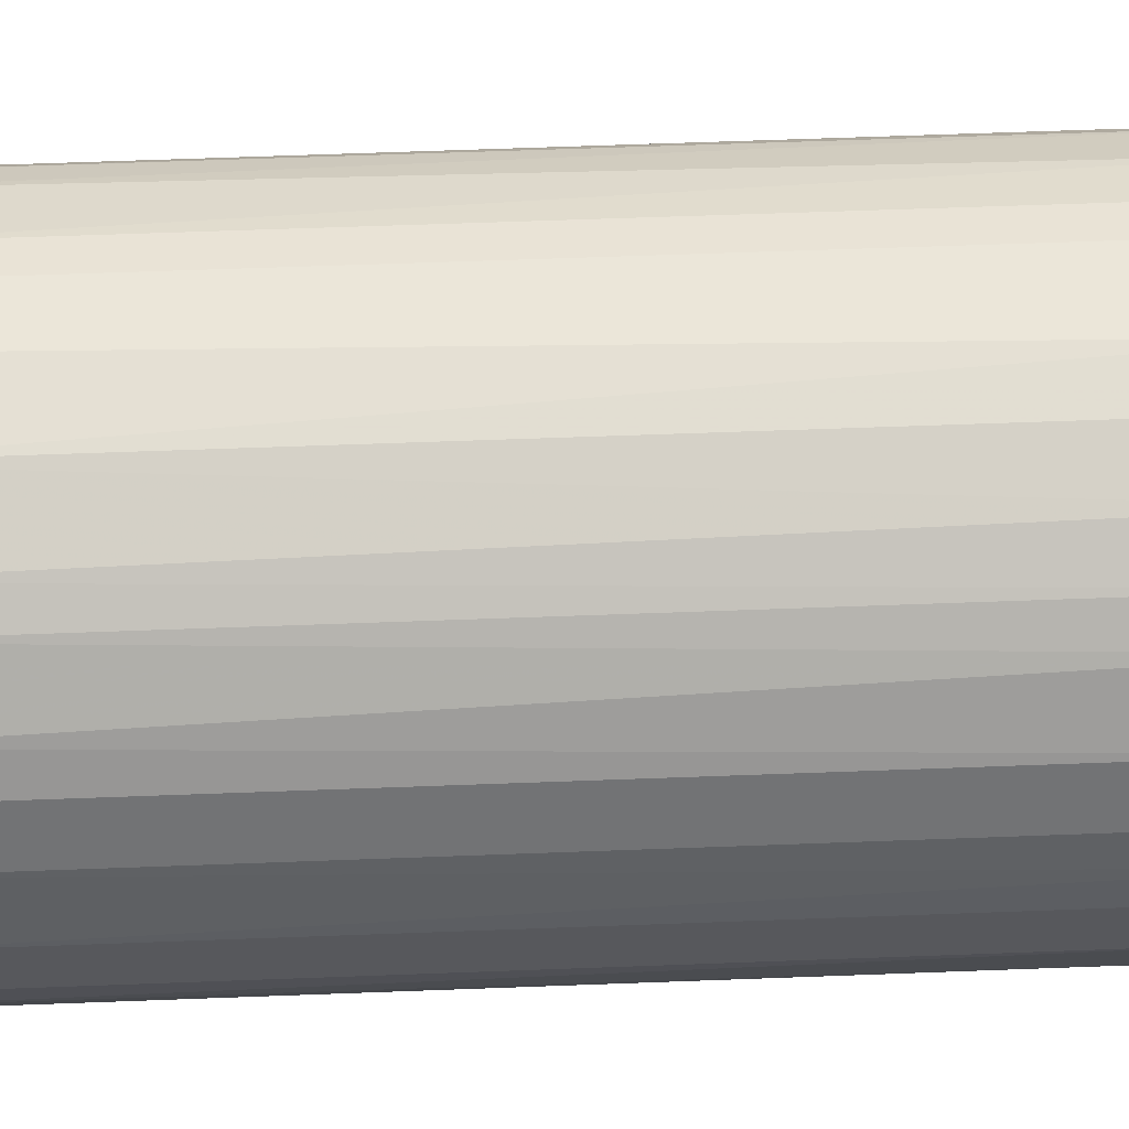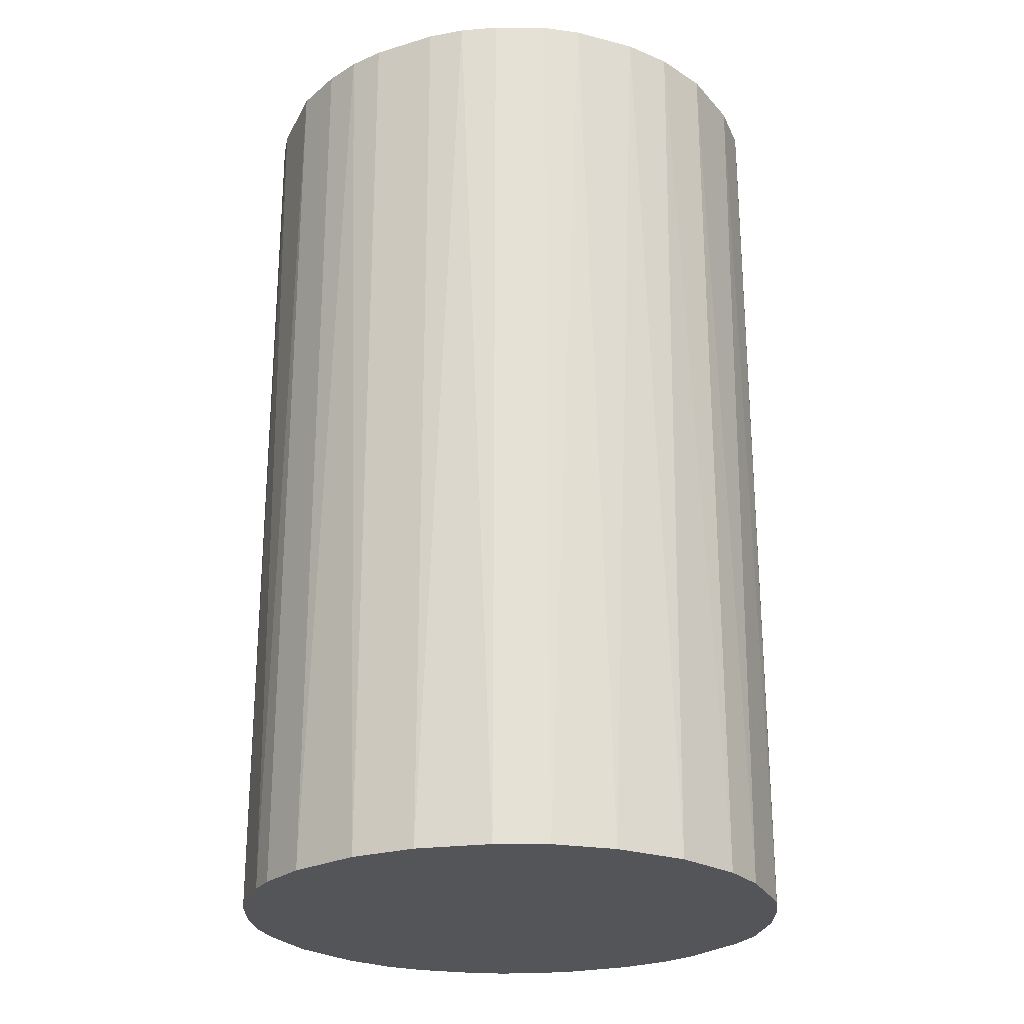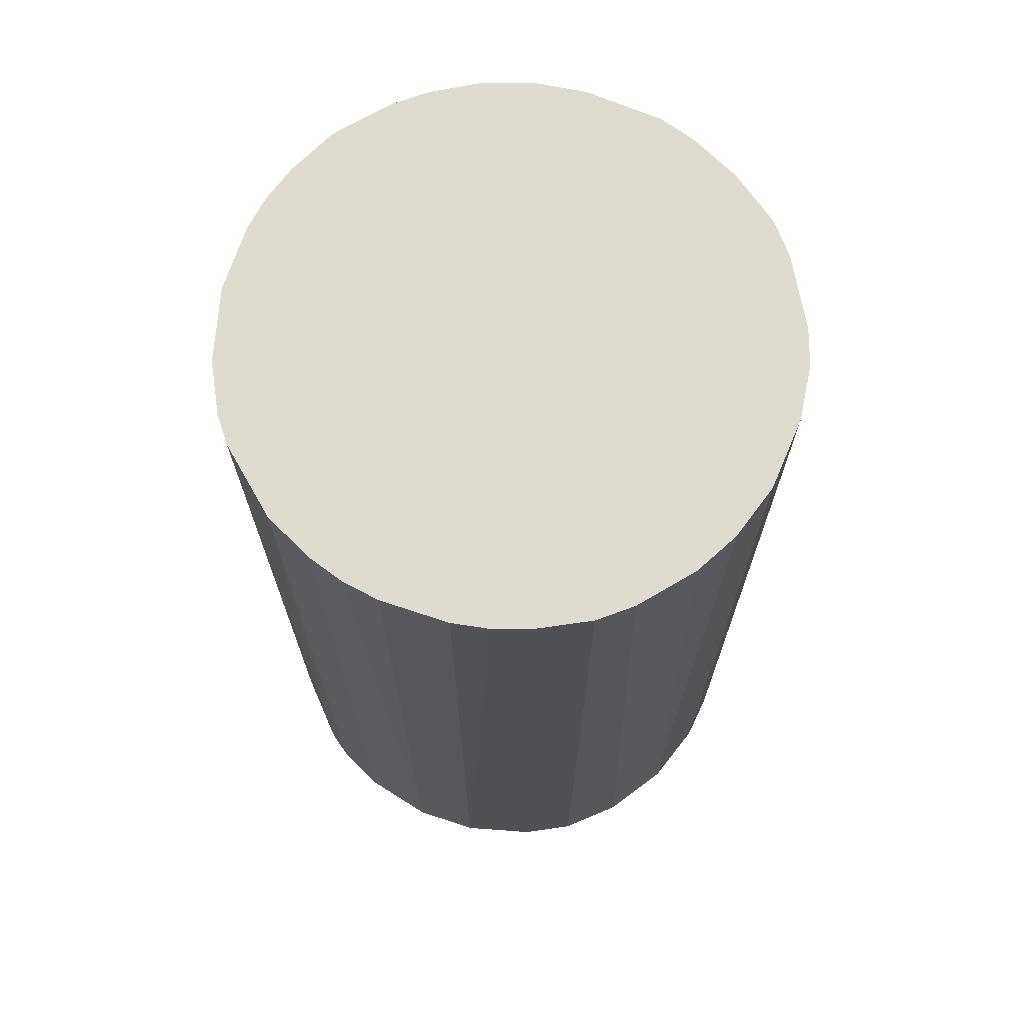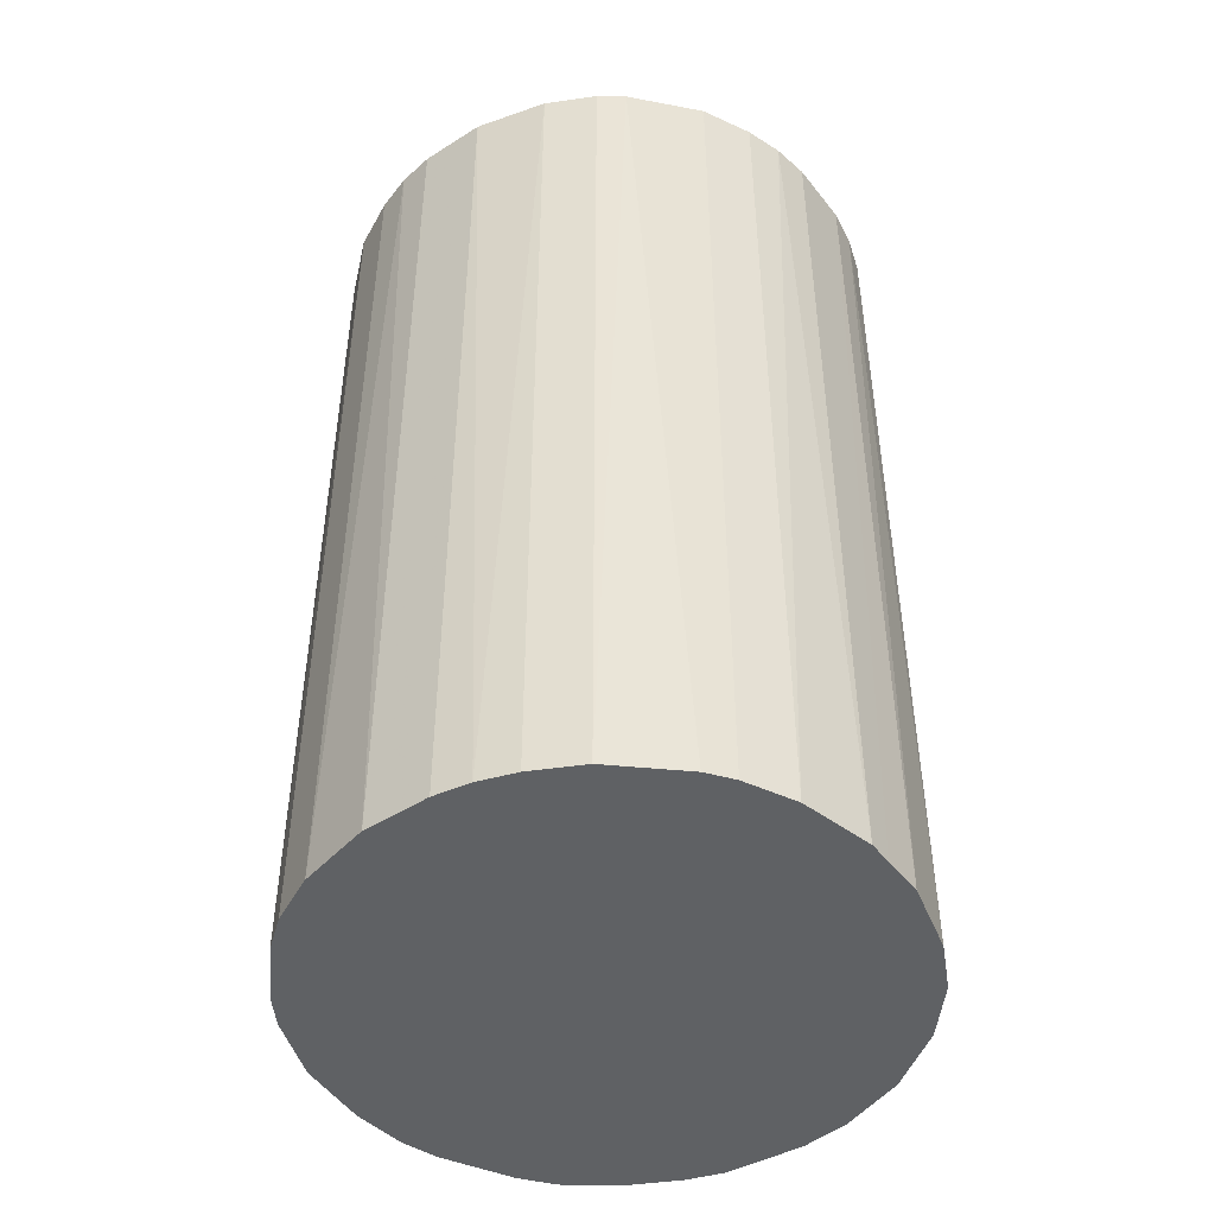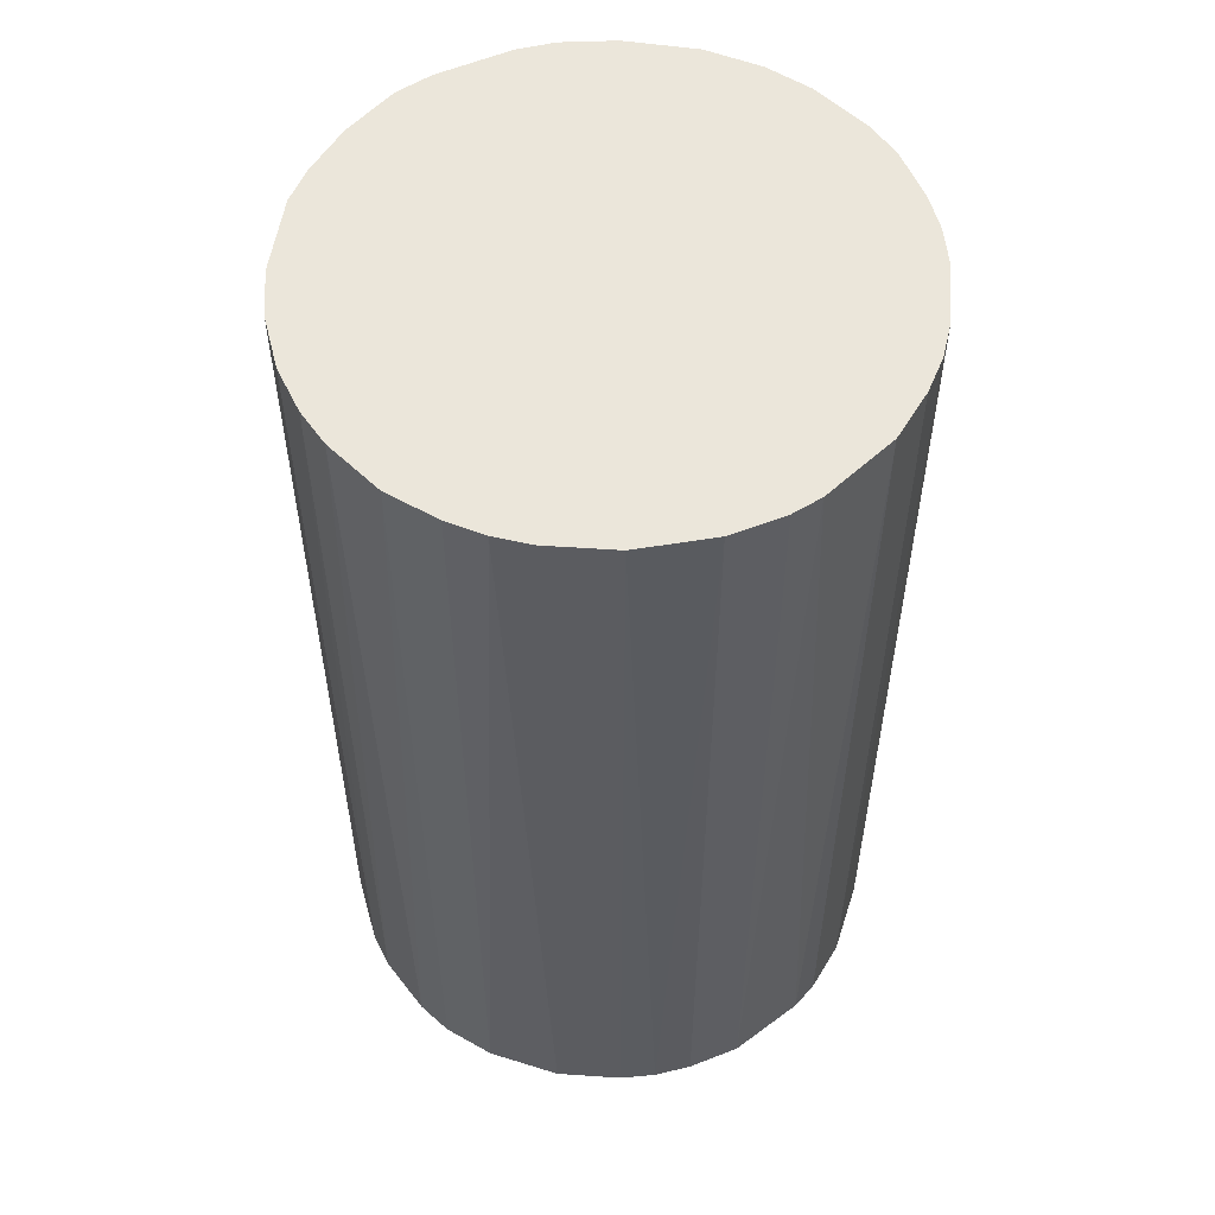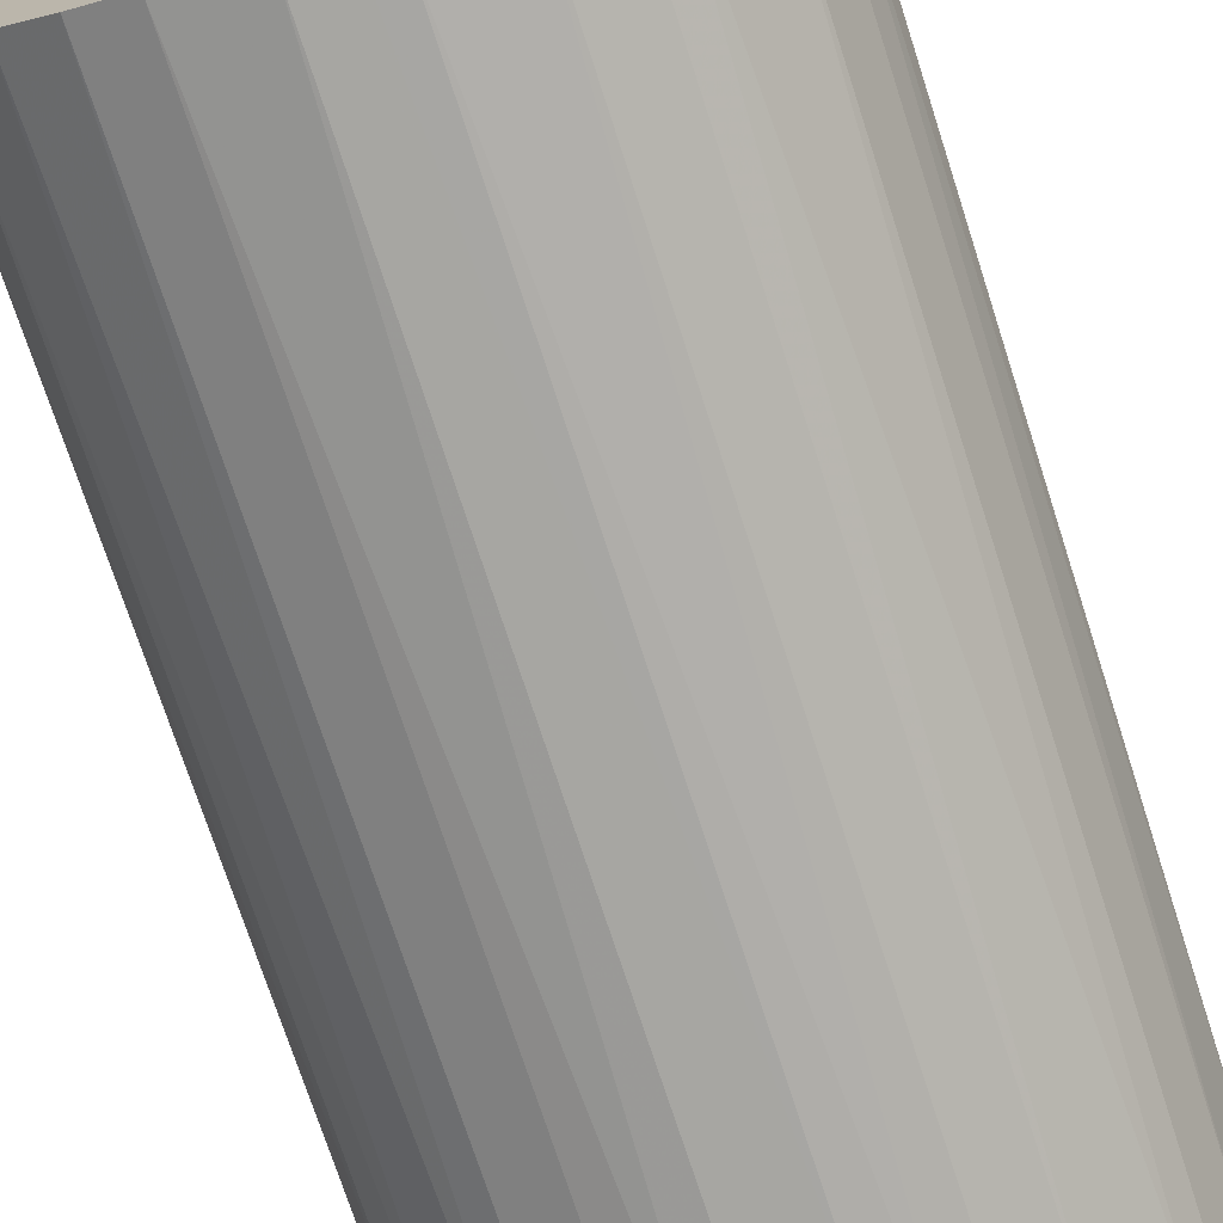
<metadata>
{"format":"obj","ext":"obj","renderer":"f3d","projection":"perspective","resolution":1024,"background":"white","views":[{"elev":61.0,"azim":-92.2,"up":"+Y"},{"elev":-24.8,"azim":26.1,"up":"+Z"},{"elev":70.2,"azim":18.3,"up":"+Z"},{"elev":-46.7,"azim":-54.2,"up":"+Z"},{"elev":54.8,"azim":-85.9,"up":"+Z"},{"elev":-74.0,"azim":-162.0,"up":"+Y"}]}
</metadata>
<code>
o convex_0
v 0.005481 0.02295 0.03957
v -0.000681 -0.0233 -0.03957
v -0.002736 -0.02329 -0.03957
v 0.000857 0.02347 -0.03957
v -0.0233 0.002913 0.03957
v 0.02141 -0.009928 0.03957
v 0.02295 0.005481 -0.03957
v -0.0233 0.002913 -0.03957
v -0.01301 -0.01969 0.03957
v -0.01353 0.01936 0.03957
v 0.01884 0.01422 0.03957
v 0.0173 -0.0161 -0.03957
v 0.005998 -0.02278 0.03957
v -0.0197 -0.01301 -0.03957
v -0.01764 0.01576 -0.03957
v 0.01422 0.01884 -0.03957
v -0.02175 -0.008903 0.03957
v 0.02347 0.000857 0.03957
v 0.02295 -0.005304 -0.03957
v -0.0197 0.01319 0.03957
v -0.005304 0.02295 -0.03957
v 0.01576 -0.01764 0.03957
v 0.009079 -0.02175 -0.03957
v -0.01301 -0.01969 -0.03957
v -0.005304 0.02295 0.03957
v -0.005822 -0.02278 0.03957
v -0.02278 -0.005817 -0.03957
v 0.01987 0.01268 -0.03957
v 0.01268 0.01987 0.03957
v -0.02175 0.009079 -0.03957
v 0.02193 0.008567 0.03957
v 0.008567 0.02193 -0.03957
v -0.01096 0.0209 -0.03957
v -0.01816 -0.01507 0.03957
v -0.0233 -0.002736 0.03957
v 0.0209 -0.01096 -0.03957
v 0.01319 -0.01969 0.03957
v -0.008903 -0.02175 -0.03957
v 0.002913 -0.0233 0.03957
v -0.02278 0.005994 0.03957
v 0.002913 -0.0233 -0.03957
v 0.01319 -0.01969 -0.03957
v 0.02295 -0.005304 0.03957
v 0.01936 -0.01353 0.03957
v 0.02347 -0.001193 -0.03957
v -0.001193 0.02347 0.03957
v 0.01679 0.01679 0.03957
v -0.01507 -0.01815 -0.03957
v -0.009933 0.02141 0.03957
v 0.01679 0.01679 -0.03957
v -0.0161 0.0173 0.03957
v -0.01353 0.01936 -0.03957
v -0.0197 0.01319 -0.03957
v 0.005481 0.02295 -0.03957
v 0.02295 0.005481 0.03957
v -0.0233 -0.002736 -0.03957
v -0.002736 -0.02329 0.03957
v -0.008903 -0.02175 0.03957
v 0.02193 0.008567 -0.03957
v -0.02175 0.009079 0.03957
v -0.02175 -0.008903 -0.03957
v -0.0197 -0.01301 0.03957
v 0.008567 0.02193 0.03957
v 0.009079 -0.02175 0.03957
f 23 37 64
f 2 3 4
f 1 5 6
f 2 4 7
f 4 3 8
f 6 5 9
f 5 1 10
f 1 6 11
f 2 7 12
f 6 9 13
f 8 3 14
f 4 8 15
f 7 4 16
f 9 5 17
f 11 6 18
f 12 7 19
f 5 10 20
f 4 15 21
f 6 13 22
f 2 12 23
f 14 3 24
f 10 1 25
f 13 9 26
f 8 14 27
f 7 16 28
f 1 11 29
f 15 8 30
f 11 18 31
f 28 11 31
f 16 4 32
f 29 16 32
f 21 15 33
f 9 17 34
f 5 8 35
f 17 5 35
f 27 17 35
f 19 6 36
f 12 19 36
f 22 13 37
f 24 3 38
f 9 24 38
f 3 26 38
f 13 26 39
f 8 5 40
f 5 20 40
f 30 8 40
f 23 13 41
f 2 23 41
f 39 2 41
f 13 39 41
f 12 22 42
f 23 12 42
f 22 37 42
f 37 23 42
f 18 6 43
f 6 19 43
f 6 22 44
f 22 12 44
f 36 6 44
f 12 36 44
f 7 18 45
f 19 7 45
f 18 43 45
f 43 19 45
f 1 4 46
f 4 21 46
f 25 1 46
f 21 25 46
f 29 11 47
f 16 29 47
f 24 9 48
f 14 24 48
f 9 34 48
f 34 14 48
f 10 25 49
f 25 21 49
f 33 10 49
f 21 33 49
f 11 28 50
f 28 16 50
f 47 11 50
f 16 47 50
f 20 10 51
f 15 20 51
f 10 33 52
f 33 15 52
f 51 10 52
f 15 51 52
f 20 15 53
f 15 30 53
f 30 20 53
f 4 1 54
f 1 32 54
f 32 4 54
f 18 7 55
f 7 31 55
f 31 18 55
f 8 27 56
f 35 8 56
f 27 35 56
f 3 2 57
f 26 3 57
f 2 39 57
f 39 26 57
f 26 9 58
f 9 38 58
f 38 26 58
f 7 28 59
f 31 7 59
f 28 31 59
f 20 30 60
f 40 20 60
f 30 40 60
f 14 17 61
f 27 14 61
f 17 27 61
f 17 14 62
f 34 17 62
f 14 34 62
f 1 29 63
f 32 1 63
f 29 32 63
f 13 23 64
f 37 13 64

</code>
